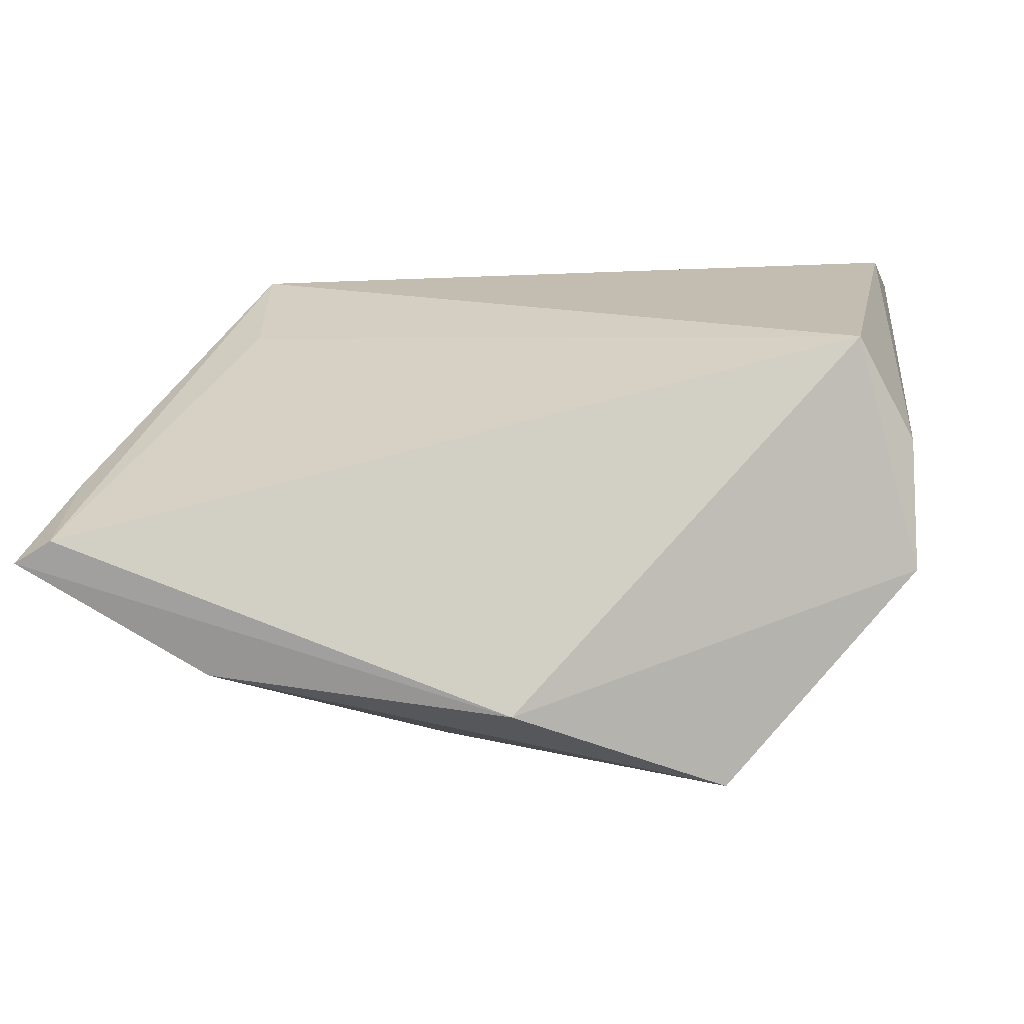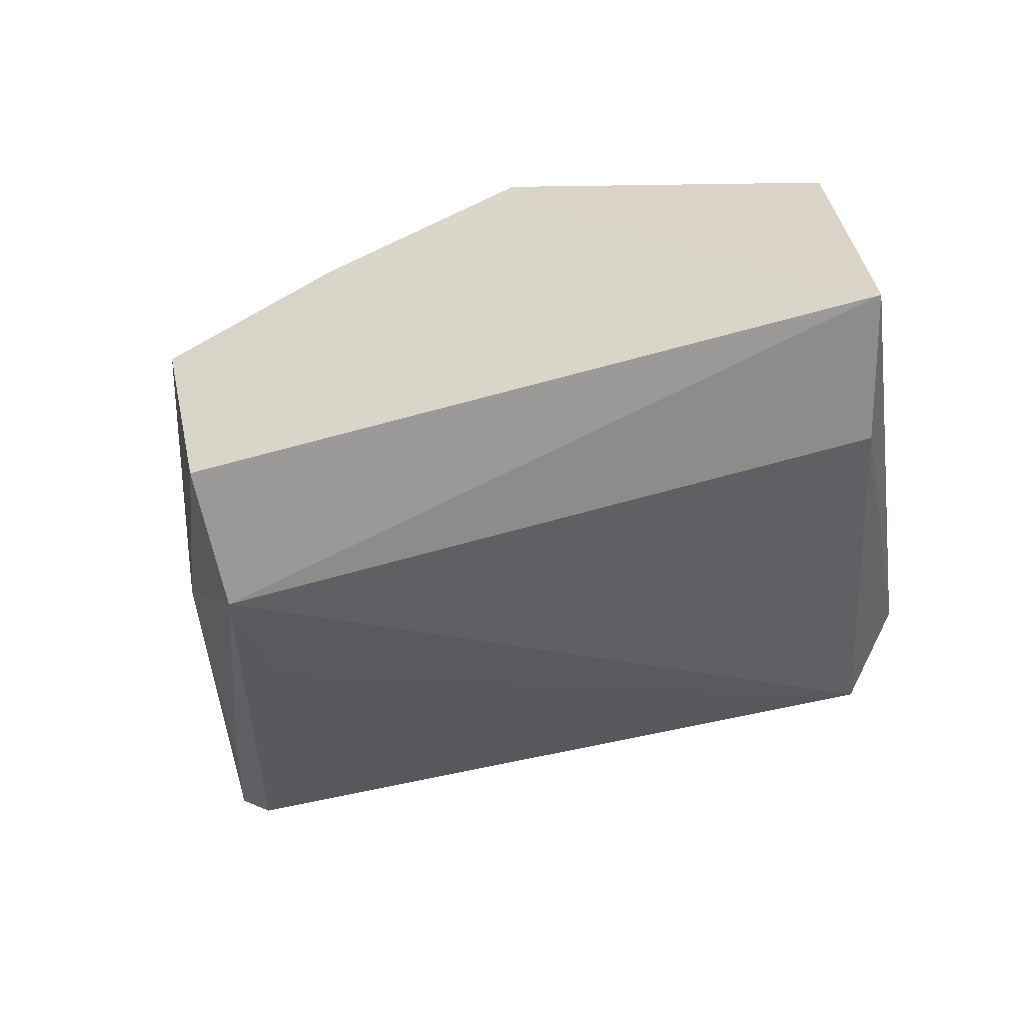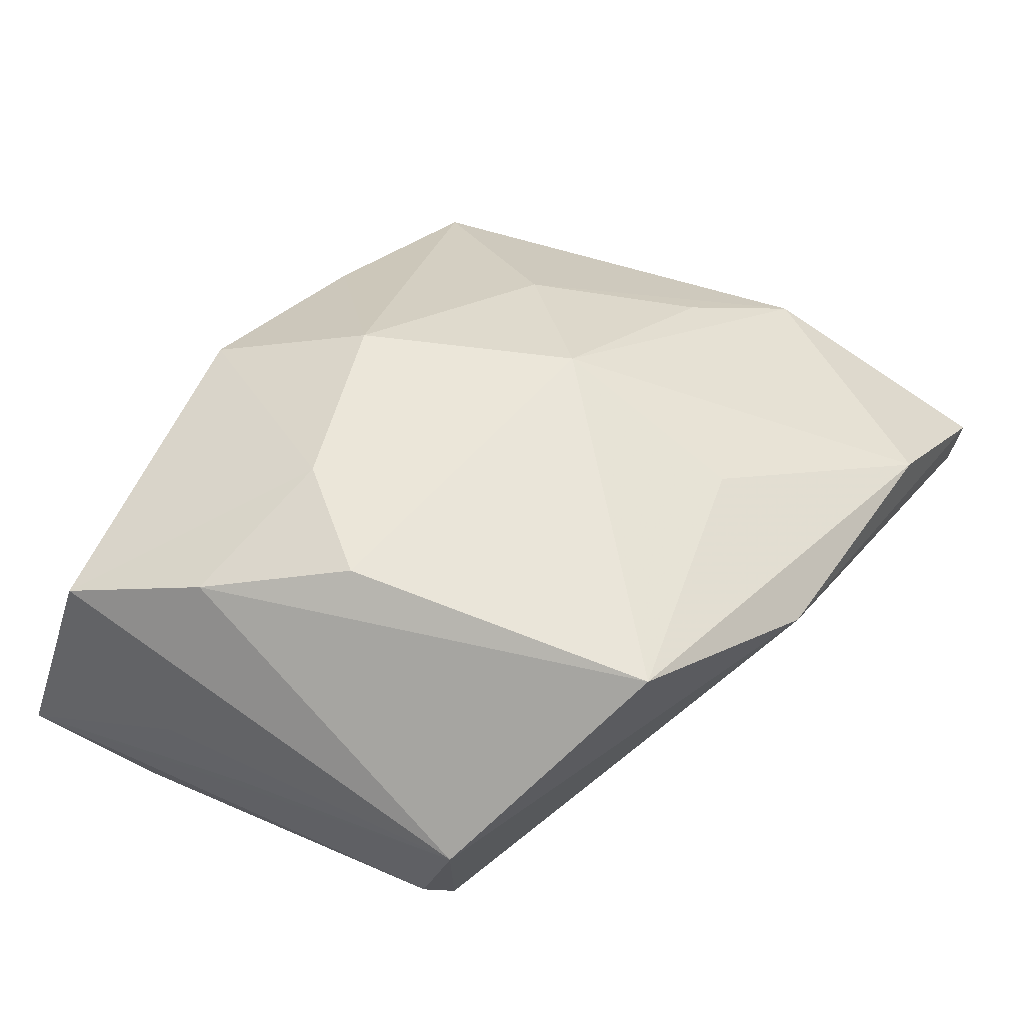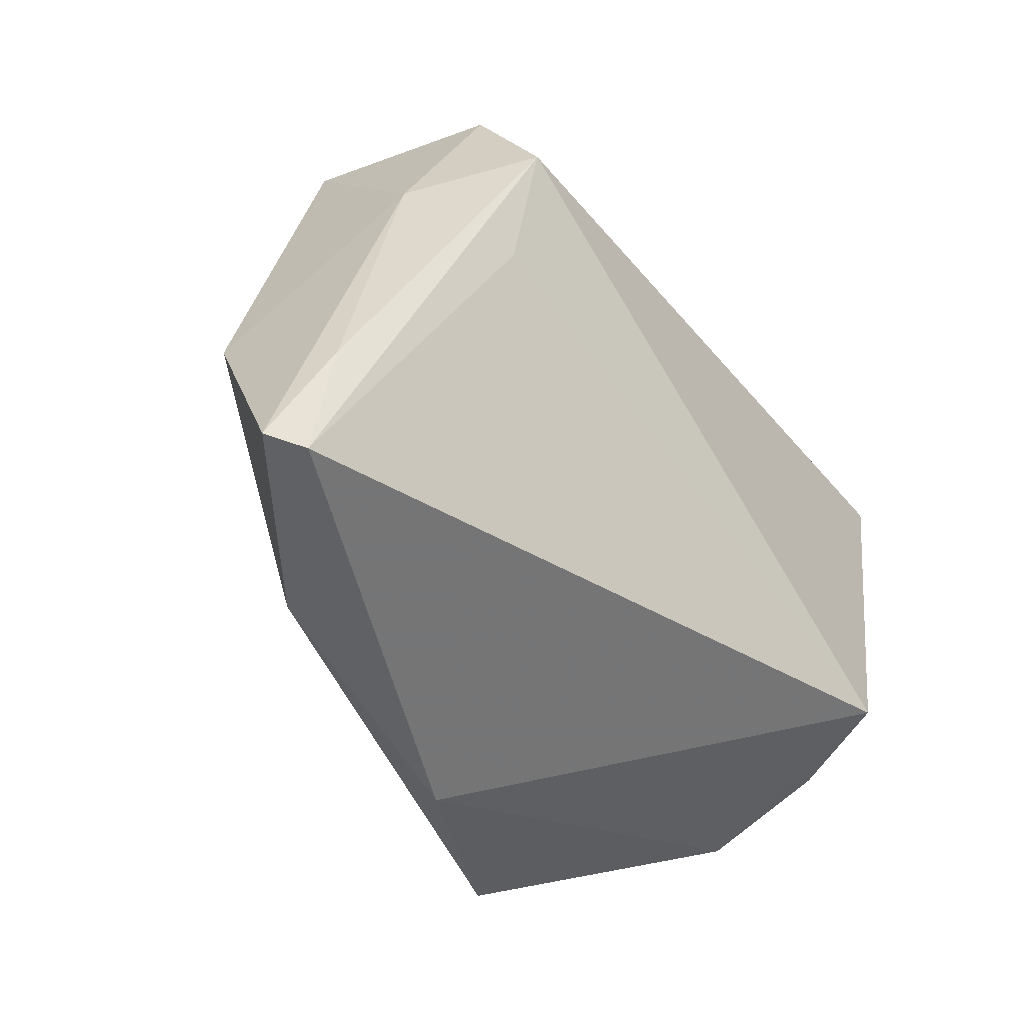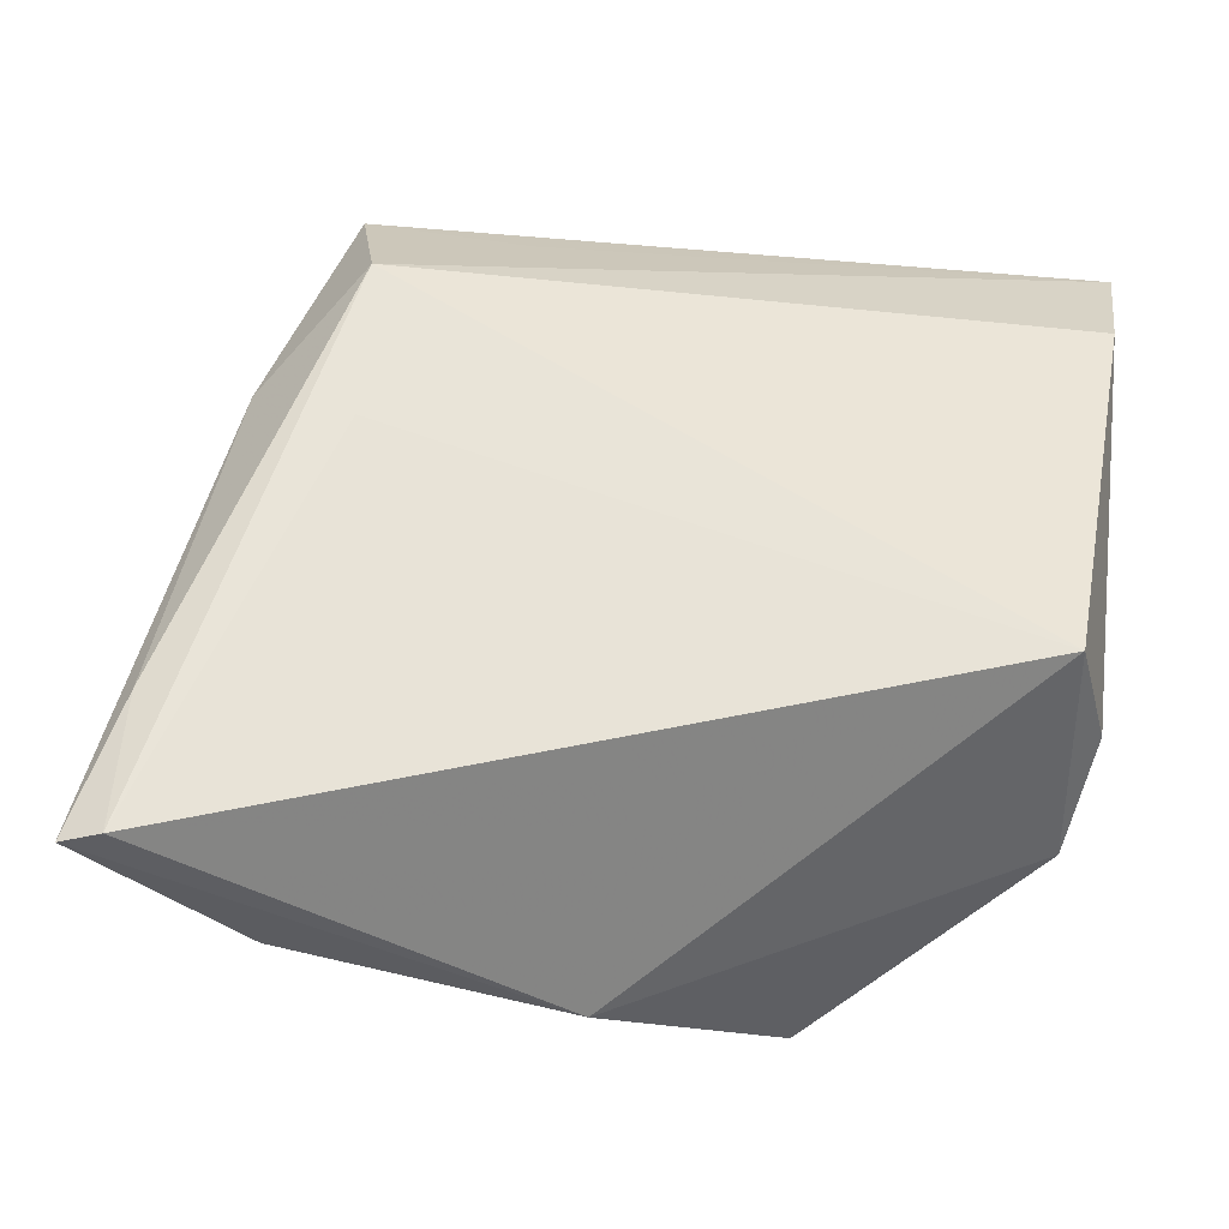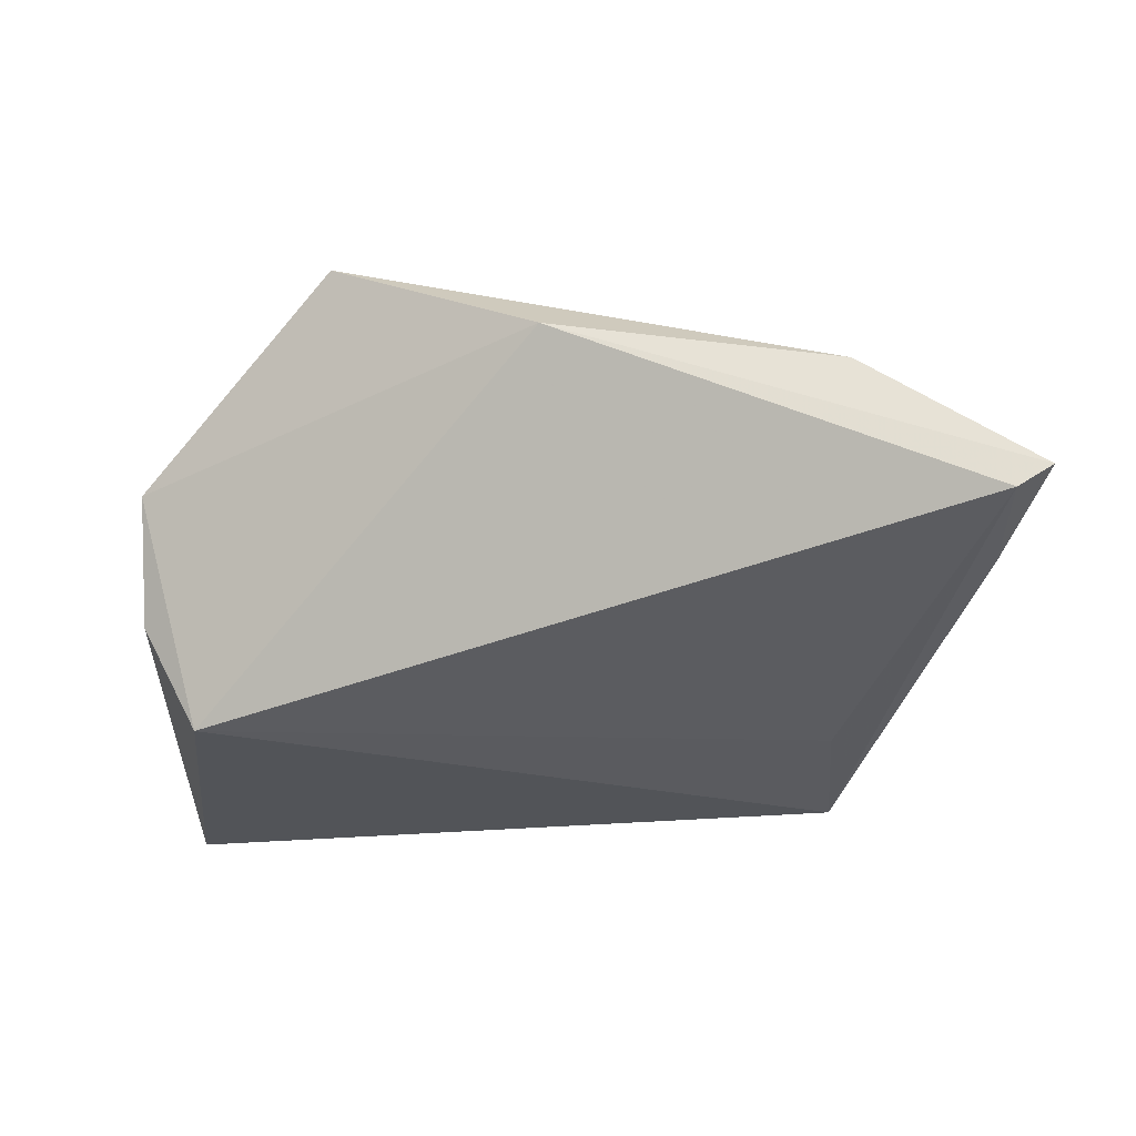
<metadata>
{"format":"obj","ext":"obj","renderer":"f3d","projection":"perspective","resolution":1024,"background":"white","views":[{"elev":-73.1,"azim":-179.1,"up":"+Y"},{"elev":-43.9,"azim":-165.3,"up":"+Z"},{"elev":55.2,"azim":-56.2,"up":"+Z"},{"elev":-48.6,"azim":125.6,"up":"+Y"},{"elev":-39.5,"azim":167.0,"up":"+Y"},{"elev":-22.8,"azim":4.4,"up":"+Z"}]}
</metadata>
<code>
v 0.03405 -0.04008 0.006363
v -0.04187 0.01484 -0.001037
v 0.04758 -0.01512 0.005923
v 0.05218 -0.04058 -0.005712
v 0.01235 -0.004755 0.02477
v 0.03215 -0.0006599 -0.01879
v 0.01137 -0.02588 0.01861
v 0.04852 -0.04067 -0.007969
v -0.01648 0.01086 0.02426
v -0.03849 -0.01822 -0.01064
v -0.04403 0.03678 -0.01627
v 0.02448 0.008397 0.01767
v -0.03358 0.01396 0.01946
v -0.0326 -0.01811 -0.02193
v -0.03867 -0.0224 0.002404
v 0.04095 0.007052 -0.01077
v -0.03967 0.02862 0.01387
v 0.03241 0.02883 -0.01427
v 0.0478 -0.02709 -0.009678
v -0.0247 -0.0003503 0.02365
v -0.04122 0.005107 -0.004694
v 0.03607 -0.007601 0.0125
v 0.01679 0.03211 0.01153
v 0.03676 0.02911 0.005257
v -0.0177 -0.03368 0.02185
v 0.001697 0.01701 0.02505
v 0.004244 -0.04067 0.01104
v -0.0405 0.0229 -0.02193
v 0.01637 0.02693 -0.01674
v -0.005302 0.03363 0.01818
v 0.03212 0.01533 -0.02193
f 17 30 11
f 11 30 23
f 23 18 11
f 2 17 11
f 25 5 20
f 25 27 1
f 1 27 4
f 11 18 29
f 29 31 11
f 18 31 29
f 11 31 28
f 28 31 14
f 17 2 15
f 15 27 25
f 14 27 15
f 30 17 9
f 9 20 5
f 18 23 24
f 7 5 25
f 25 1 7
f 7 1 5
f 31 19 8
f 8 19 4
f 4 27 8
f 8 27 14
f 17 15 13
f 13 9 17
f 20 9 13
f 25 20 13
f 13 15 25
f 14 15 10
f 10 28 14
f 11 28 10
f 10 15 11
f 21 2 11
f 11 15 21
f 21 15 2
f 30 9 26
f 26 9 5
f 5 12 26
f 26 23 30
f 26 24 23
f 12 24 26
f 3 24 12
f 5 1 3
f 3 1 4
f 18 24 16
f 4 19 16
f 16 3 4
f 24 3 16
f 16 31 18
f 16 19 31
f 14 31 6
f 6 8 14
f 31 8 6
f 22 12 5
f 5 3 22
f 22 3 12

</code>
